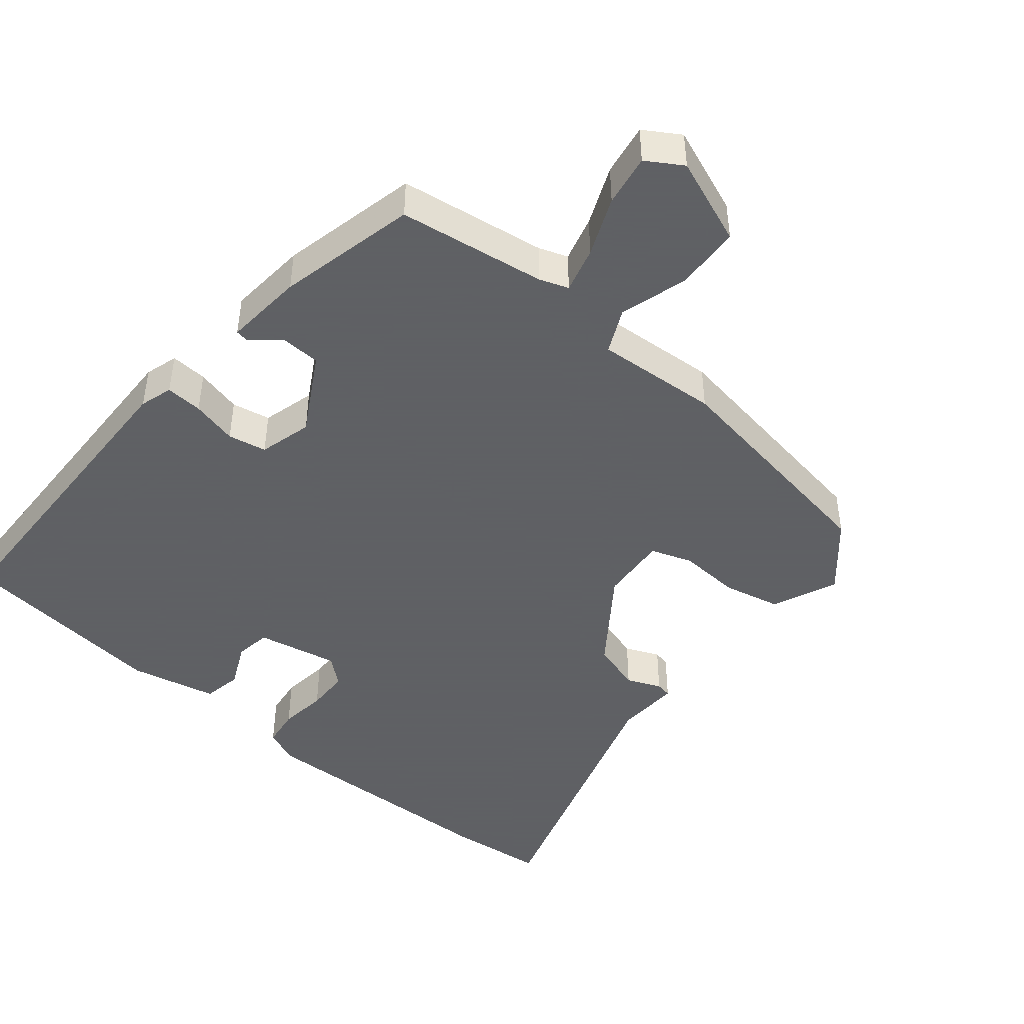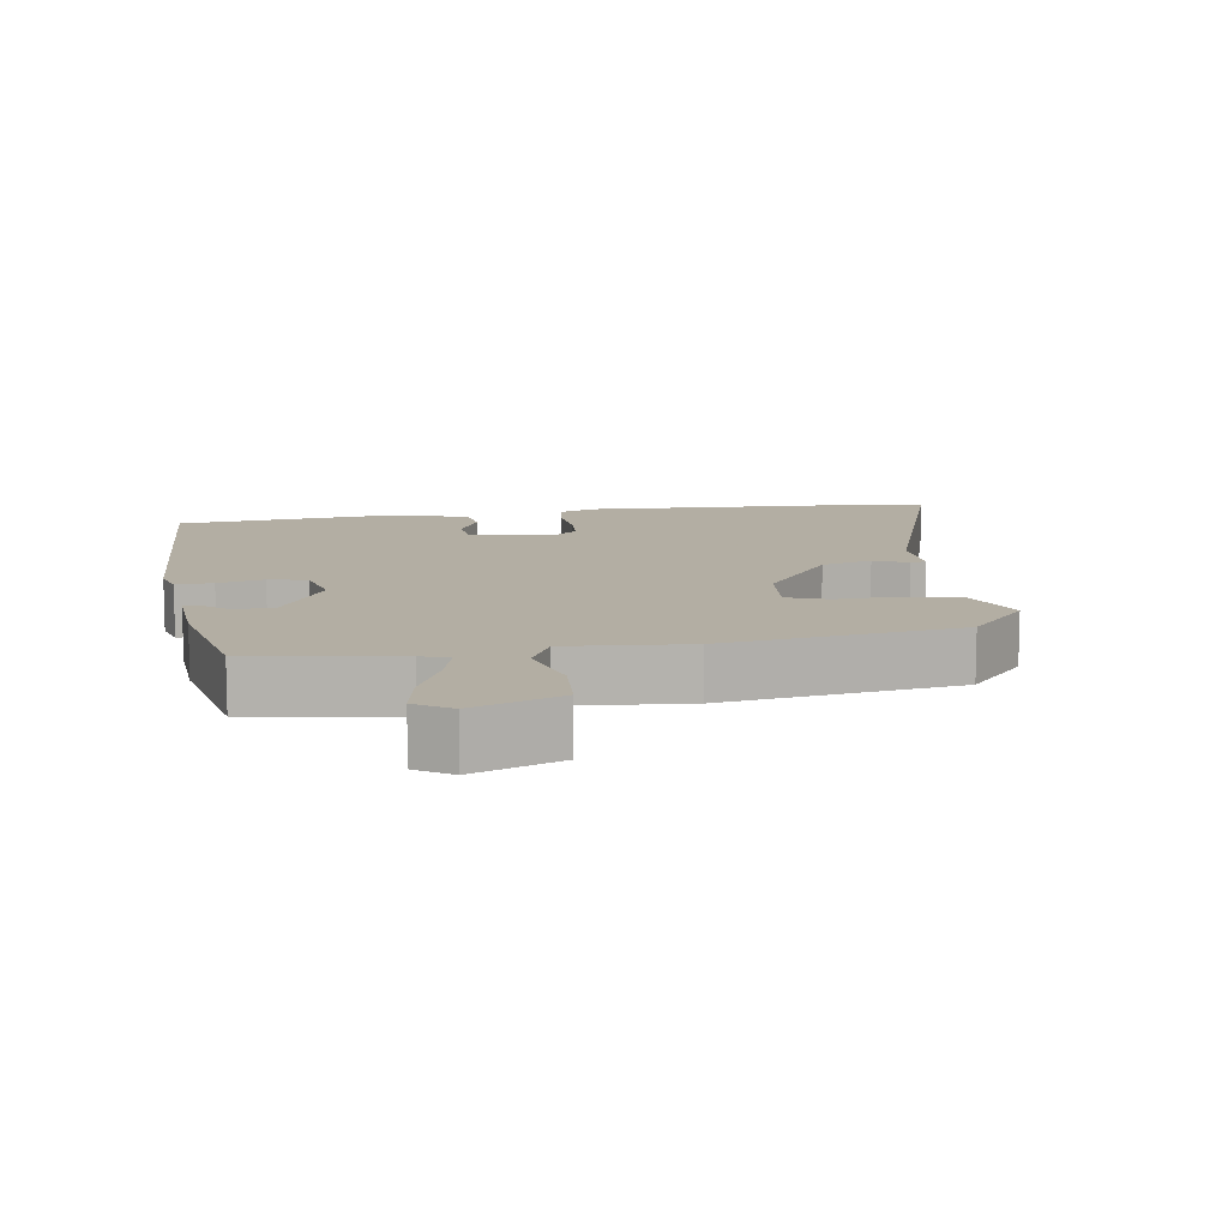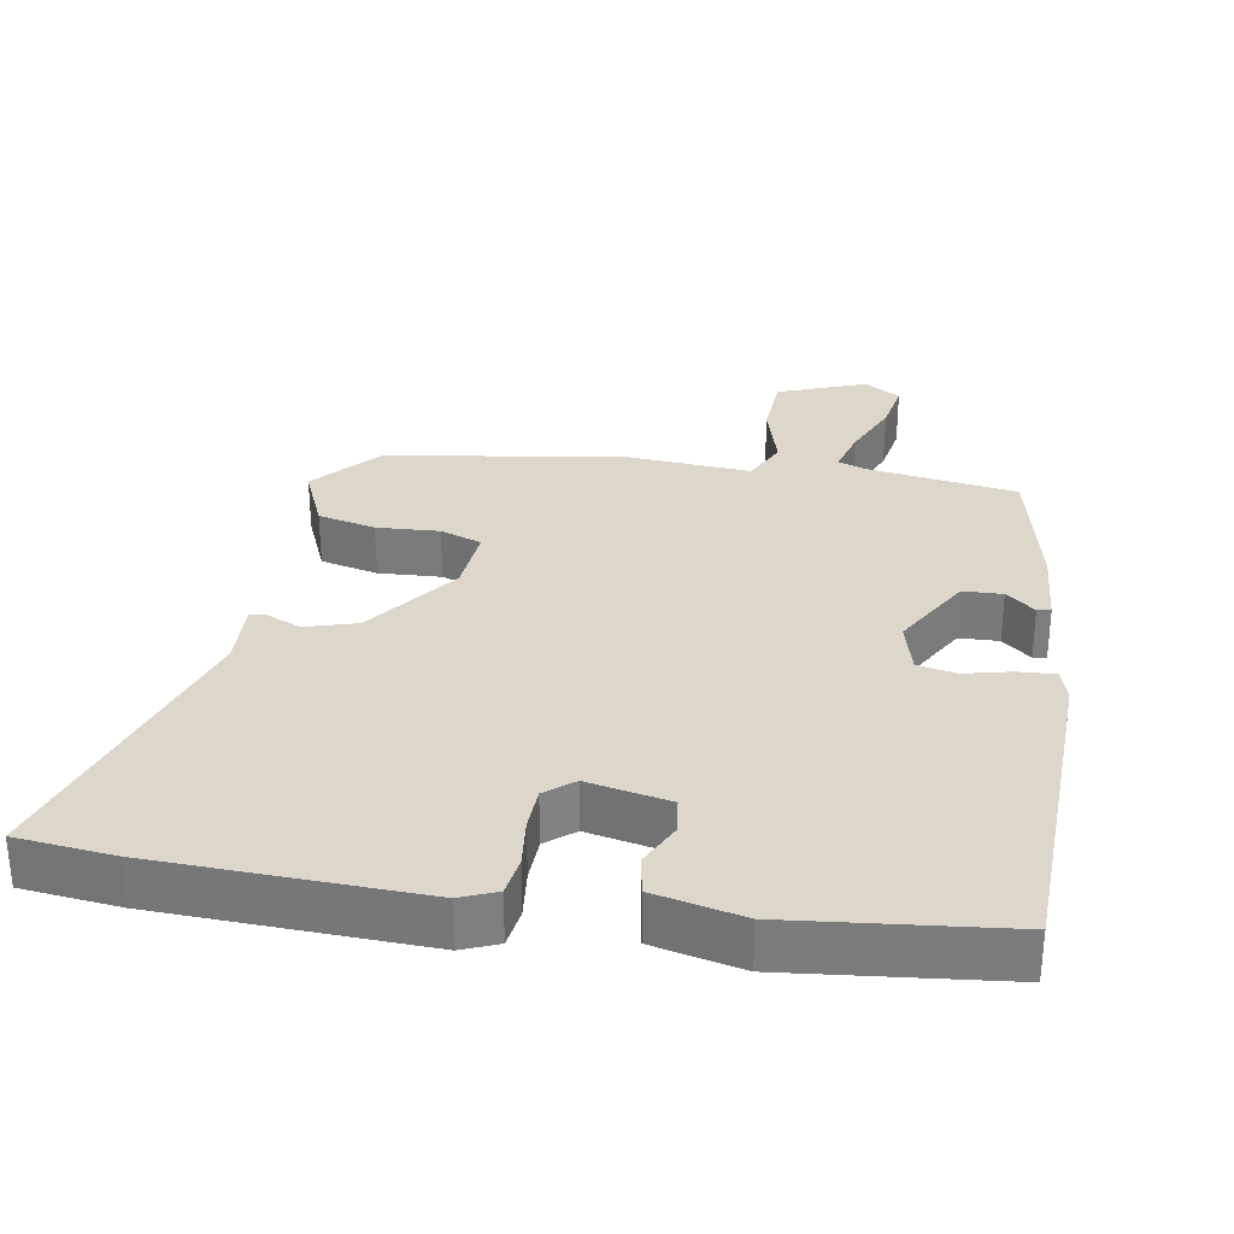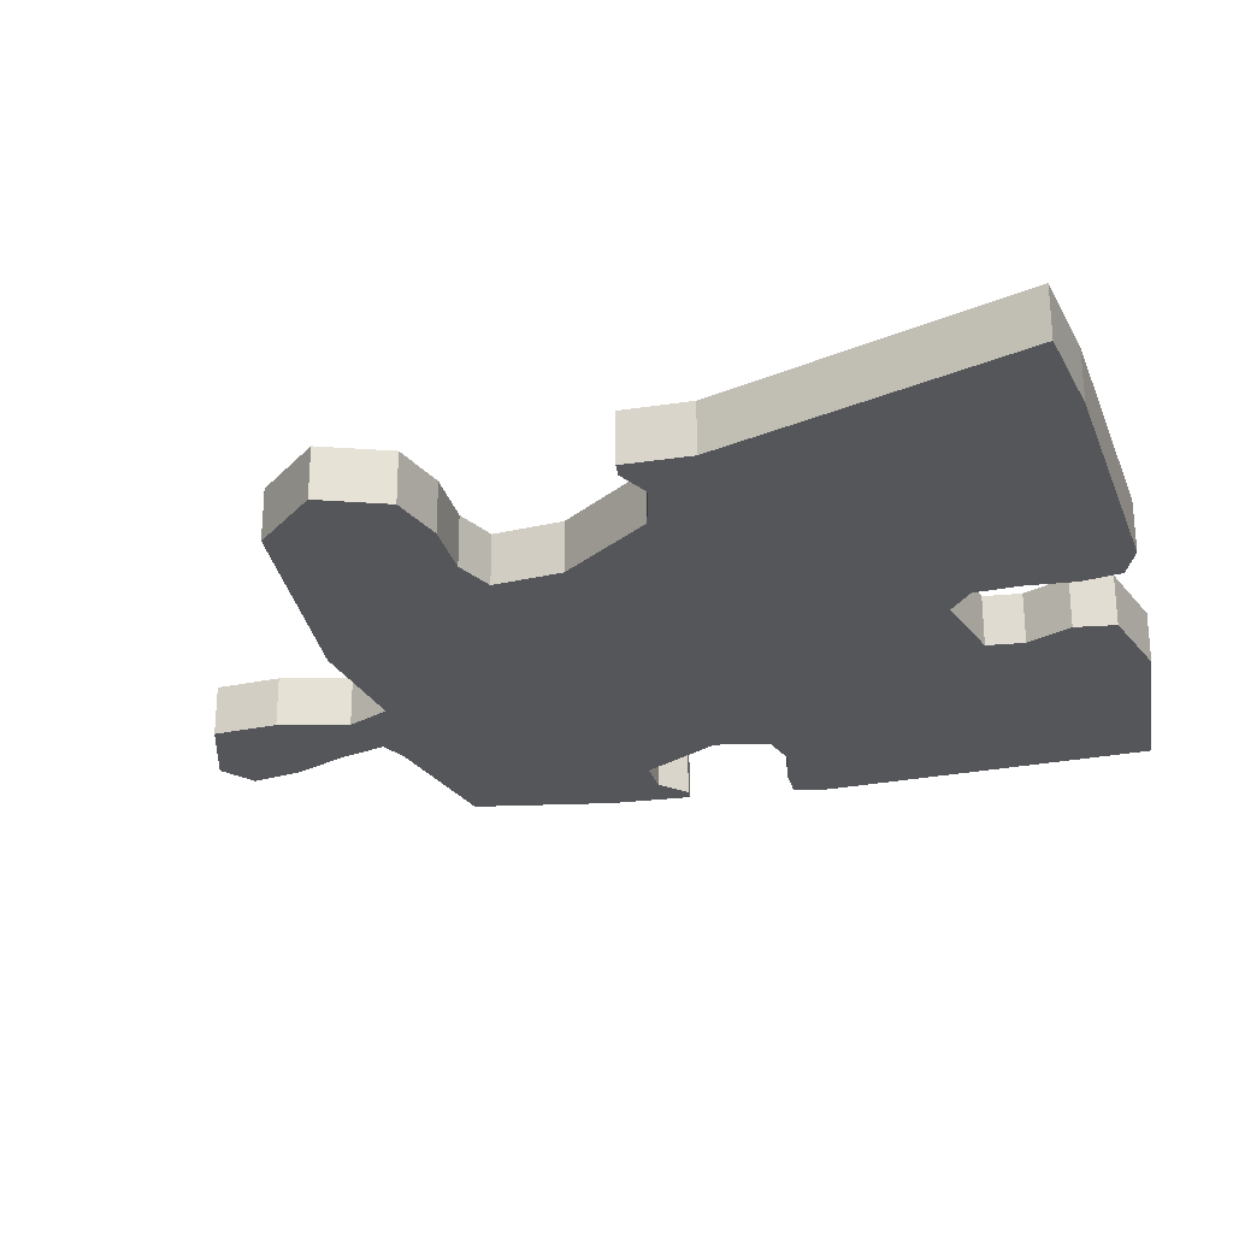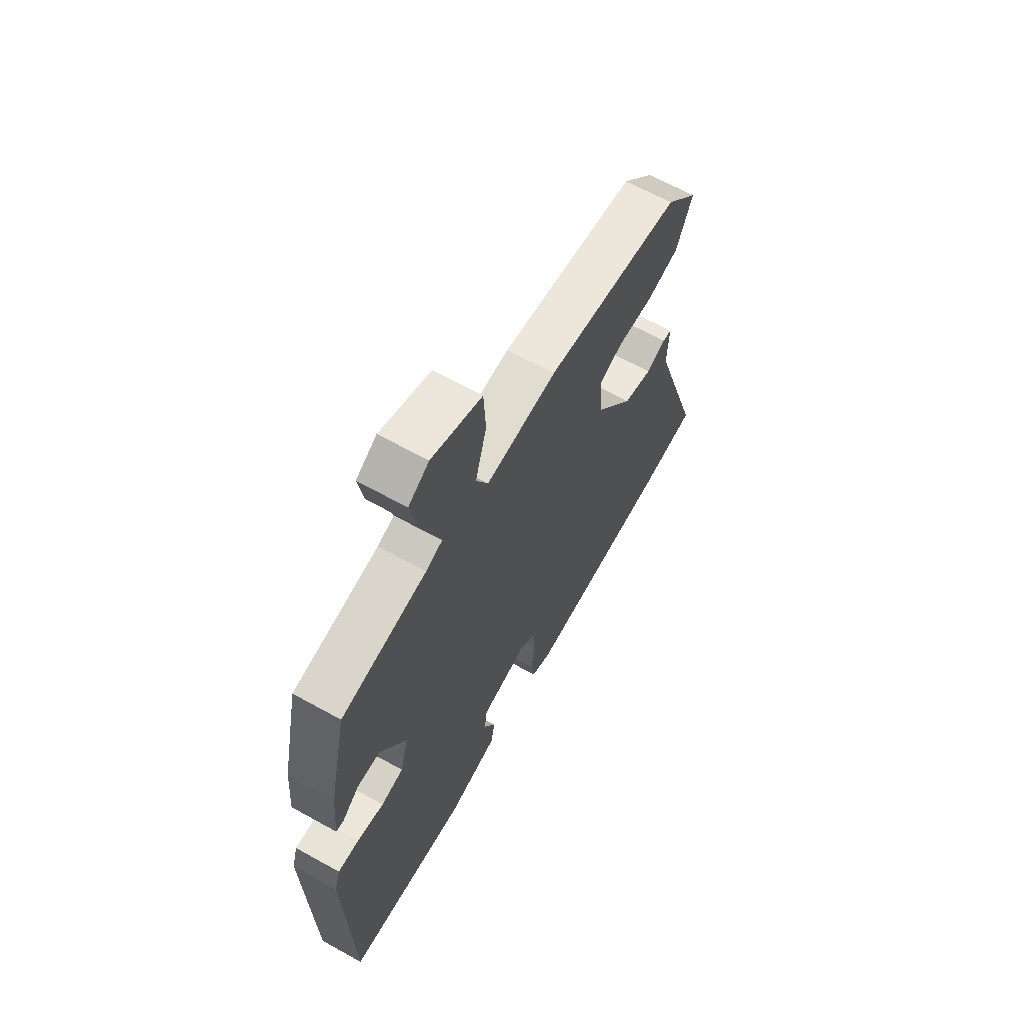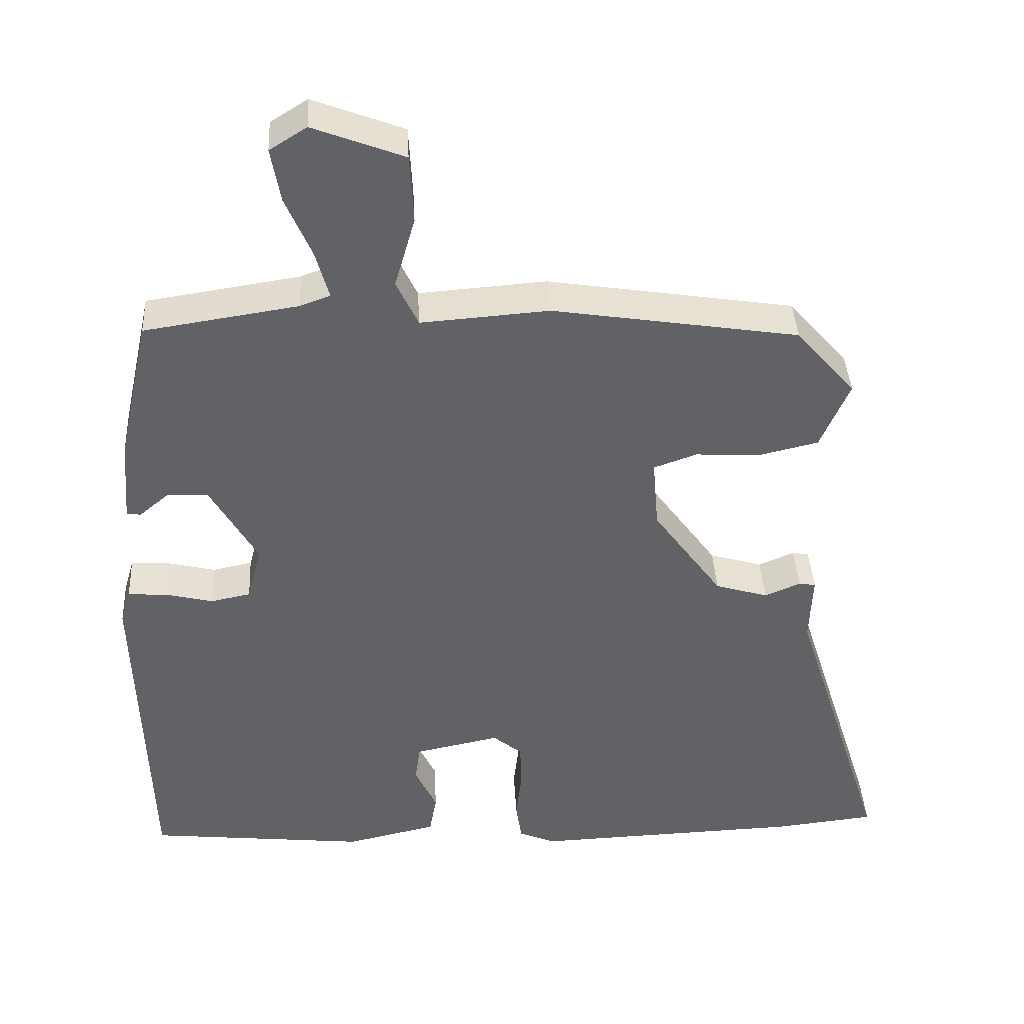
<metadata>
{"format":"obj","ext":"obj","renderer":"f3d","projection":"perspective","resolution":1024,"background":"white","views":[{"elev":-45.3,"azim":-40.0,"up":"+Y"},{"elev":10.9,"azim":-8.3,"up":"+Y"},{"elev":30.7,"azim":-170.3,"up":"+Y"},{"elev":-25.5,"azim":106.5,"up":"+Y"},{"elev":65.2,"azim":-60.9,"up":"+Z"},{"elev":39.6,"azim":-3.1,"up":"+Z"}]}
</metadata>
<code>
v -0.523 0.07 -0.465
v -0.537 0.07 0.001
v -0.523 0.07 0.048
v -0.47 0.07 0.045
v -0.404 0.07 0.029
v -0.349 0.07 0.04
v -0.329 0.07 0.116
v -0.394 0.07 0.229
v -0.45 0.07 0.231
v -0.491 0.07 0.197
v -0.51 0.07 0.2
v -0.501 0.07 0.314
v -0.457 0.07 0.513
v -0.246 0.07 0.545
v -0.205 0.07 0.56
v -0.223 0.07 0.625
v -0.259 0.07 0.709
v -0.272 0.07 0.783
v -0.221 0.07 0.815
v -0.096 0.07 0.767
v -0.091 0.07 0.673
v -0.119 0.07 0.575
v -0.089 0.07 0.512
v 0.087 0.07 0.525
v 0.425 0.07 0.472
v 0.506 0.07 0.379
v 0.466 0.07 0.286
v 0.384 0.07 0.267
v 0.295 0.07 0.272
v 0.236 0.07 0.251
v 0.244 0.07 0.154
v 0.339 0.07 0.023
v 0.412 0.07 0.001
v 0.461 0.07 0.022
v 0.484 0.07 0.018
v 0.48 0.07 -0.075
v 0.611 0.07 -0.488
v 0.473 0.07 -0.503
v 0.101 0.07 -0.516
v 0.05 0.07 -0.495
v 0.042 0.07 -0.439
v 0.05 0.07 -0.37
v 0.048 0.07 -0.308
v 0.008 0.07 -0.275
v -0.109 0.07 -0.299
v -0.116 0.07 -0.351
v -0.086 0.07 -0.414
v -0.096 0.07 -0.47
v -0.221 0.07 -0.498
v -0.523 0 -0.465
v -0.537 0 0.001
v -0.523 0 0.048
v -0.47 0 0.045
v -0.404 0 0.029
v -0.349 0 0.04
v -0.329 0 0.116
v -0.394 0 0.229
v -0.45 0 0.231
v -0.491 0 0.197
v -0.51 0 0.2
v -0.501 0 0.314
v -0.457 0 0.513
v -0.246 0 0.545
v -0.205 0 0.56
v -0.223 0 0.625
v -0.259 0 0.709
v -0.272 0 0.783
v -0.221 0 0.815
v -0.096 0 0.767
v -0.091 0 0.673
v -0.119 0 0.575
v -0.089 0 0.512
v 0.087 0 0.525
v 0.425 0 0.472
v 0.506 0 0.379
v 0.466 0 0.286
v 0.384 0 0.267
v 0.295 0 0.272
v 0.236 0 0.251
v 0.244 0 0.154
v 0.339 0 0.023
v 0.412 0 0.001
v 0.461 0 0.022
v 0.484 0 0.018
v 0.48 0 -0.075
v 0.611 0 -0.488
v 0.473 0 -0.503
v 0.101 0 -0.516
v 0.05 0 -0.495
v 0.042 0 -0.439
v 0.05 0 -0.37
v 0.048 0 -0.308
v 0.008 0 -0.275
v -0.109 0 -0.299
v -0.116 0 -0.351
v -0.086 0 -0.414
v -0.096 0 -0.47
v -0.221 0 -0.498
f 3 4 5
f 2 3 5
f 1 2 5
f 49 1 5
f 48 49 5
f 47 48 5
f 46 47 5
f 45 46 5 6
f 44 45 6 7
f 43 44 7 8
f 40 41 42
f 39 40 42
f 38 39 42
f 37 38 42
f 36 37 42
f 36 42 43
f 35 36 43
f 34 35 43
f 33 34 43
f 32 33 43 8
f 27 28 29
f 26 27 29
f 25 26 29
f 24 25 29
f 23 24 29
f 23 29 30
f 20 21 22
f 19 20 22
f 18 19 22
f 17 18 22
f 16 17 22
f 15 16 22 23
f 23 30 31
f 15 23 31
f 14 15 31
f 12 13 14
f 11 12 14
f 10 11 14
f 9 10 14
f 14 31 32 8
f 8 9 14
f 54 53 52
f 54 52 51
f 54 51 50
f 54 50 98
f 54 98 97
f 54 97 96
f 54 96 95
f 55 54 95 94
f 56 55 94 93
f 57 56 93 92
f 91 90 89
f 91 89 88
f 91 88 87
f 91 87 86
f 91 86 85
f 92 91 85
f 92 85 84
f 92 84 83
f 92 83 82
f 57 92 82 81
f 78 77 76
f 78 76 75
f 78 75 74
f 78 74 73
f 78 73 72
f 79 78 72
f 71 70 69
f 71 69 68
f 71 68 67
f 71 67 66
f 71 66 65
f 72 71 65 64
f 80 79 72
f 80 72 64
f 80 64 63
f 63 62 61
f 63 61 60
f 63 60 59
f 63 59 58
f 57 81 80 63
f 63 58 57
f 1 50 51 2
f 2 51 52 3
f 3 52 53 4
f 4 53 54 5
f 5 54 55 6
f 6 55 56 7
f 7 56 57 8
f 8 57 58 9
f 9 58 59 10
f 10 59 60 11
f 11 60 61 12
f 12 61 62 13
f 13 62 63 14
f 14 63 64 15
f 15 64 65 16
f 16 65 66 17
f 17 66 67 18
f 18 67 68 19
f 19 68 69 20
f 20 69 70 21
f 21 70 71 22
f 22 71 72 23
f 23 72 73 24
f 24 73 74 25
f 25 74 75 26
f 26 75 76 27
f 27 76 77 28
f 28 77 78 29
f 29 78 79 30
f 30 79 80 31
f 31 80 81 32
f 32 81 82 33
f 33 82 83 34
f 34 83 84 35
f 35 84 85 36
f 36 85 86 37
f 37 86 87 38
f 38 87 88 39
f 39 88 89 40
f 40 89 90 41
f 41 90 91 42
f 42 91 92 43
f 43 92 93 44
f 44 93 94 45
f 45 94 95 46
f 46 95 96 47
f 47 96 97 48
f 48 97 98 49
f 49 98 50 1

</code>
